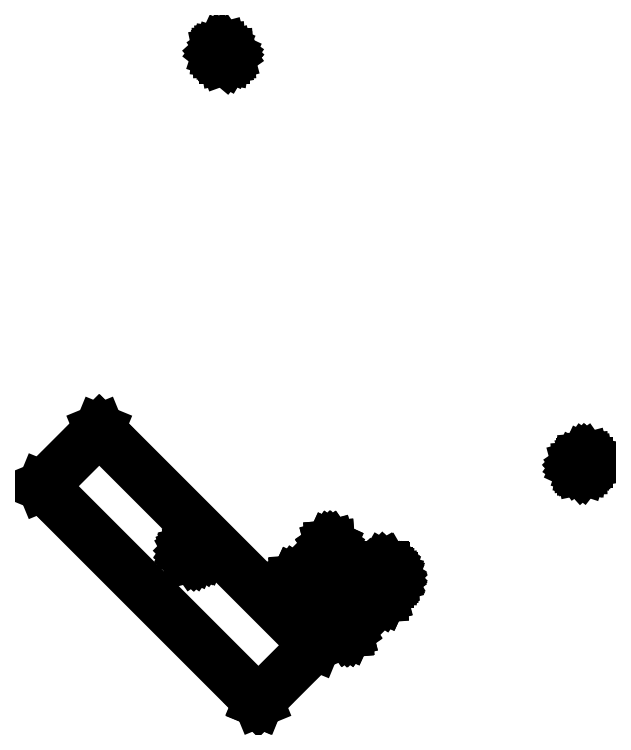
<metadata>
{"format":"dxf","ext":"dxf","renderer":"ezdxf+matplotlib","layout":"modelspace","background":"white","min_lineweight":24,"dpi":150}
</metadata>
<code>
0
SECTION
2
ENTITIES
0
LINE
8
BLACK
10
4.417
20
-4.141
11
5.308
21
-5.032
0
LINE
8
BLACK
10
5.308
20
-5.032
11
5.308
21
-5.032
0
LINE
8
BLACK
10
5.308
20
-5.032
11
5.308
21
-5.034
0
LINE
8
BLACK
10
5.308
20
-5.034
11
5.308
21
-5.035
0
LINE
8
BLACK
10
5.308
20
-5.035
11
5.074
21
-5.268
0
LINE
8
BLACK
10
5.074
20
-5.268
11
5.073
21
-5.269
0
LINE
8
BLACK
10
5.073
20
-5.269
11
5.072
21
-5.268
0
LINE
8
BLACK
10
5.072
20
-5.268
11
5.072
21
-5.268
0
LINE
8
BLACK
10
5.072
20
-5.268
11
4.181
21
-4.377
0
LINE
8
BLACK
10
4.181
20
-4.377
11
4.18
21
-4.376
0
LINE
8
BLACK
10
4.18
20
-4.376
11
4.181
21
-4.375
0
LINE
8
BLACK
10
4.181
20
-4.375
11
4.414
21
-4.141
0
LINE
8
BLACK
10
4.414
20
-4.141
11
4.415
21
-4.141
0
LINE
8
BLACK
10
4.415
20
-4.141
11
4.417
21
-4.141
0
LINE
8
BLACK
10
4.185
20
-4.376
11
5.073
21
-5.264
0
LINE
8
BLACK
10
5.073
20
-5.264
11
5.303
21
-5.034
0
LINE
8
BLACK
10
5.303
20
-5.034
11
4.415
21
-4.145
0
LINE
8
BLACK
10
4.415
20
-4.145
11
4.185
21
-4.376
0
LINE
8
BLACK
10
4.836
20
-4.639
11
4.836
21
-4.639
0
LINE
8
BLACK
10
4.836
20
-4.639
11
4.836
21
-4.639
0
LINE
8
BLACK
10
4.836
20
-4.639
11
4.841
21
-4.642
0
LINE
8
BLACK
10
4.841
20
-4.642
11
4.842
21
-4.643
0
LINE
8
BLACK
10
4.842
20
-4.643
11
4.842
21
-4.643
0
LINE
8
BLACK
10
4.842
20
-4.643
11
4.845
21
-4.645
0
LINE
8
BLACK
10
4.845
20
-4.645
11
4.845
21
-4.646
0
LINE
8
BLACK
10
4.845
20
-4.646
11
4.845
21
-4.648
0
LINE
8
BLACK
10
4.845
20
-4.648
11
4.844
21
-4.65
0
LINE
8
BLACK
10
4.844
20
-4.65
11
4.842
21
-4.65
0
LINE
8
BLACK
10
4.842
20
-4.65
11
4.84
21
-4.649
0
LINE
8
BLACK
10
4.84
20
-4.649
11
4.838
21
-4.647
0
LINE
8
BLACK
10
4.838
20
-4.647
11
4.834
21
-4.645
0
LINE
8
BLACK
10
4.834
20
-4.645
11
4.83
21
-4.645
0
LINE
8
BLACK
10
4.83
20
-4.645
11
4.826
21
-4.647
0
LINE
8
BLACK
10
4.826
20
-4.647
11
4.806
21
-4.667
0
LINE
8
BLACK
10
4.806
20
-4.667
11
4.805
21
-4.667
0
LINE
8
BLACK
10
4.805
20
-4.667
11
4.803
21
-4.667
0
LINE
8
BLACK
10
4.803
20
-4.667
11
4.802
21
-4.666
0
LINE
8
BLACK
10
4.802
20
-4.666
11
4.801
21
-4.664
0
LINE
8
BLACK
10
4.801
20
-4.664
11
4.802
21
-4.662
0
LINE
8
BLACK
10
4.802
20
-4.662
11
4.822
21
-4.643
0
LINE
8
BLACK
10
4.822
20
-4.643
11
4.823
21
-4.642
0
LINE
8
BLACK
10
4.823
20
-4.642
11
4.823
21
-4.642
0
LINE
8
BLACK
10
4.823
20
-4.642
11
4.828
21
-4.639
0
LINE
8
BLACK
10
4.828
20
-4.639
11
4.829
21
-4.639
0
LINE
8
BLACK
10
4.829
20
-4.639
11
4.829
21
-4.639
0
LINE
8
BLACK
10
4.829
20
-4.639
11
4.829
21
-4.639
0
LINE
8
BLACK
10
4.829
20
-4.639
11
4.835
21
-4.639
0
LINE
8
BLACK
10
4.835
20
-4.639
11
4.836
21
-4.639
0
LINE
8
BLACK
10
4.806
20
-4.607
11
4.822
21
-4.623
0
LINE
8
BLACK
10
4.822
20
-4.623
11
4.823
21
-4.624
0
LINE
8
BLACK
10
4.823
20
-4.624
11
4.823
21
-4.626
0
LINE
8
BLACK
10
4.823
20
-4.626
11
4.822
21
-4.627
0
LINE
8
BLACK
10
4.822
20
-4.627
11
4.82
21
-4.628
0
LINE
8
BLACK
10
4.82
20
-4.628
11
4.818
21
-4.627
0
LINE
8
BLACK
10
4.818
20
-4.627
11
4.812
21
-4.621
0
LINE
8
BLACK
10
4.812
20
-4.621
11
4.793
21
-4.64
0
LINE
8
BLACK
10
4.793
20
-4.64
11
4.796
21
-4.64
0
LINE
8
BLACK
10
4.796
20
-4.64
11
4.797
21
-4.641
0
LINE
8
BLACK
10
4.797
20
-4.641
11
4.797
21
-4.641
0
LINE
8
BLACK
10
4.797
20
-4.641
11
4.801
21
-4.642
0
LINE
8
BLACK
10
4.801
20
-4.642
11
4.802
21
-4.642
0
LINE
8
BLACK
10
4.802
20
-4.642
11
4.803
21
-4.644
0
LINE
8
BLACK
10
4.803
20
-4.644
11
4.803
21
-4.646
0
LINE
8
BLACK
10
4.803
20
-4.646
11
4.801
21
-4.647
0
LINE
8
BLACK
10
4.801
20
-4.647
11
4.799
21
-4.647
0
LINE
8
BLACK
10
4.799
20
-4.647
11
4.796
21
-4.646
0
LINE
8
BLACK
10
4.796
20
-4.646
11
4.791
21
-4.646
0
LINE
8
BLACK
10
4.791
20
-4.646
11
4.785
21
-4.648
0
LINE
8
BLACK
10
4.785
20
-4.648
11
4.784
21
-4.648
0
LINE
8
BLACK
10
4.784
20
-4.648
11
4.784
21
-4.647
0
LINE
8
BLACK
10
4.784
20
-4.647
11
4.783
21
-4.647
0
LINE
8
BLACK
10
4.783
20
-4.647
11
4.783
21
-4.647
0
LINE
8
BLACK
10
4.783
20
-4.647
11
4.782
21
-4.647
0
LINE
8
BLACK
10
4.782
20
-4.647
11
4.782
21
-4.646
0
LINE
8
BLACK
10
4.782
20
-4.646
11
4.782
21
-4.646
0
LINE
8
BLACK
10
4.782
20
-4.646
11
4.782
21
-4.646
0
LINE
8
BLACK
10
4.782
20
-4.646
11
4.781
21
-4.645
0
LINE
8
BLACK
10
4.781
20
-4.645
11
4.781
21
-4.645
0
LINE
8
BLACK
10
4.781
20
-4.645
11
4.781
21
-4.644
0
LINE
8
BLACK
10
4.781
20
-4.644
11
4.782
21
-4.644
0
LINE
8
BLACK
10
4.782
20
-4.644
11
4.782
21
-4.643
0
LINE
8
BLACK
10
4.782
20
-4.643
11
4.782
21
-4.643
0
LINE
8
BLACK
10
4.782
20
-4.643
11
4.782
21
-4.643
0
LINE
8
BLACK
10
4.782
20
-4.643
11
4.808
21
-4.617
0
LINE
8
BLACK
10
4.808
20
-4.617
11
4.802
21
-4.611
0
LINE
8
BLACK
10
4.802
20
-4.611
11
4.801
21
-4.61
0
LINE
8
BLACK
10
4.801
20
-4.61
11
4.801
21
-4.608
0
LINE
8
BLACK
10
4.801
20
-4.608
11
4.802
21
-4.606
0
LINE
8
BLACK
10
4.802
20
-4.606
11
4.804
21
-4.606
0
LINE
8
BLACK
10
4.804
20
-4.606
11
4.806
21
-4.607
0
LINE
8
BLACK
10
5.37
20
-4.621
11
5.37
21
-4.621
0
LINE
8
BLACK
10
5.37
20
-4.621
11
5.371
21
-4.621
0
LINE
8
BLACK
10
5.371
20
-4.621
11
5.371
21
-4.621
0
LINE
8
BLACK
10
5.371
20
-4.621
11
5.584
21
-4.834
0
LINE
8
BLACK
10
5.584
20
-4.834
11
5.584
21
-4.834
0
LINE
8
BLACK
10
5.584
20
-4.834
11
5.584
21
-4.834
0
LINE
8
BLACK
10
5.584
20
-4.834
11
5.584
21
-4.834
0
LINE
8
BLACK
10
5.584
20
-4.834
11
5.584
21
-4.834
0
LINE
8
BLACK
10
5.584
20
-4.834
11
5.584
21
-4.835
0
LINE
8
BLACK
10
5.584
20
-4.835
11
5.584
21
-4.836
0
LINE
8
BLACK
10
5.584
20
-4.836
11
5.584
21
-4.836
0
LINE
8
BLACK
10
5.584
20
-4.836
11
5.584
21
-4.836
0
LINE
8
BLACK
10
5.584
20
-4.836
11
5.584
21
-4.837
0
LINE
8
BLACK
10
5.584
20
-4.837
11
5.584
21
-4.838
0
LINE
8
BLACK
10
5.584
20
-4.838
11
5.442
21
-4.979
0
LINE
8
BLACK
10
5.442
20
-4.979
11
5.442
21
-4.979
0
LINE
8
BLACK
10
5.442
20
-4.979
11
5.442
21
-4.98
0
LINE
8
BLACK
10
5.442
20
-4.98
11
5.442
21
-4.98
0
LINE
8
BLACK
10
5.442
20
-4.98
11
5.441
21
-4.98
0
LINE
8
BLACK
10
5.441
20
-4.98
11
5.44
21
-4.98
0
LINE
8
BLACK
10
5.44
20
-4.98
11
5.44
21
-4.98
0
LINE
8
BLACK
10
5.44
20
-4.98
11
5.439
21
-4.98
0
LINE
8
BLACK
10
5.439
20
-4.98
11
5.439
21
-4.98
0
LINE
8
BLACK
10
5.439
20
-4.98
11
5.439
21
-4.98
0
LINE
8
BLACK
10
5.439
20
-4.98
11
5.438
21
-4.979
0
LINE
8
BLACK
10
5.438
20
-4.979
11
5.226
21
-4.767
0
LINE
8
BLACK
10
5.226
20
-4.767
11
5.226
21
-4.767
0
LINE
8
BLACK
10
5.226
20
-4.767
11
5.225
21
-4.767
0
LINE
8
BLACK
10
5.225
20
-4.767
11
5.225
21
-4.767
0
LINE
8
BLACK
10
5.225
20
-4.767
11
5.225
21
-4.766
0
LINE
8
BLACK
10
5.225
20
-4.766
11
5.225
21
-4.765
0
LINE
8
BLACK
10
5.225
20
-4.765
11
5.225
21
-4.765
0
LINE
8
BLACK
10
5.225
20
-4.765
11
5.225
21
-4.764
0
LINE
8
BLACK
10
5.225
20
-4.764
11
5.225
21
-4.764
0
LINE
8
BLACK
10
5.225
20
-4.764
11
5.225
21
-4.764
0
LINE
8
BLACK
10
5.225
20
-4.764
11
5.226
21
-4.763
0
LINE
8
BLACK
10
5.226
20
-4.763
11
5.367
21
-4.621
0
LINE
8
BLACK
10
5.367
20
-4.621
11
5.368
21
-4.621
0
LINE
8
BLACK
10
5.368
20
-4.621
11
5.368
21
-4.621
0
LINE
8
BLACK
10
5.368
20
-4.621
11
5.368
21
-4.621
0
LINE
8
BLACK
10
5.368
20
-4.621
11
5.368
21
-4.621
0
LINE
8
BLACK
10
5.368
20
-4.621
11
5.369
21
-4.621
0
LINE
8
BLACK
10
5.369
20
-4.621
11
5.37
21
-4.621
0
LINE
8
BLACK
10
5.37
20
-4.621
11
5.37
21
-4.621
0
LINE
8
BLACK
10
5.232
20
-4.765
11
5.44
21
-4.973
0
LINE
8
BLACK
10
5.44
20
-4.973
11
5.577
21
-4.836
0
LINE
8
BLACK
10
5.577
20
-4.836
11
5.369
21
-4.628
0
LINE
8
BLACK
10
5.369
20
-4.628
11
5.232
21
-4.765
0
LINE
8
BLACK
10
5.608
20
-4.729
11
5.609
21
-4.729
0
LINE
8
BLACK
10
5.609
20
-4.729
11
5.615
21
-4.731
0
LINE
8
BLACK
10
5.615
20
-4.731
11
5.616
21
-4.732
0
LINE
8
BLACK
10
5.616
20
-4.732
11
5.617
21
-4.733
0
LINE
8
BLACK
10
5.617
20
-4.733
11
5.627
21
-4.743
0
LINE
8
BLACK
10
5.627
20
-4.743
11
5.628
21
-4.744
0
LINE
8
BLACK
10
5.628
20
-4.744
11
5.628
21
-4.745
0
LINE
8
BLACK
10
5.628
20
-4.745
11
5.63
21
-4.751
0
LINE
8
BLACK
10
5.63
20
-4.751
11
5.63
21
-4.752
0
LINE
8
BLACK
10
5.63
20
-4.752
11
5.631
21
-4.753
0
LINE
8
BLACK
10
5.631
20
-4.753
11
5.631
21
-4.757
0
LINE
8
BLACK
10
5.631
20
-4.757
11
5.63
21
-4.758
0
LINE
8
BLACK
10
5.63
20
-4.758
11
5.63
21
-4.759
0
LINE
8
BLACK
10
5.63
20
-4.759
11
5.628
21
-4.765
0
LINE
8
BLACK
10
5.628
20
-4.765
11
5.628
21
-4.766
0
LINE
8
BLACK
10
5.628
20
-4.766
11
5.627
21
-4.767
0
LINE
8
BLACK
10
5.627
20
-4.767
11
5.623
21
-4.771
0
LINE
8
BLACK
10
5.623
20
-4.771
11
5.622
21
-4.772
0
LINE
8
BLACK
10
5.622
20
-4.772
11
5.621
21
-4.772
0
LINE
8
BLACK
10
5.621
20
-4.772
11
5.613
21
-4.776
0
LINE
8
BLACK
10
5.613
20
-4.776
11
5.612
21
-4.776
0
LINE
8
BLACK
10
5.612
20
-4.776
11
5.611
21
-4.777
0
LINE
8
BLACK
10
5.611
20
-4.777
11
5.577
21
-4.777
0
LINE
8
BLACK
10
5.577
20
-4.777
11
5.593
21
-4.793
0
LINE
8
BLACK
10
5.593
20
-4.793
11
5.595
21
-4.795
0
LINE
8
BLACK
10
5.595
20
-4.795
11
5.595
21
-4.798
0
LINE
8
BLACK
10
5.595
20
-4.798
11
5.593
21
-4.801
0
LINE
8
BLACK
10
5.593
20
-4.801
11
5.59
21
-4.802
0
LINE
8
BLACK
10
5.59
20
-4.802
11
5.587
21
-4.802
0
LINE
8
BLACK
10
5.587
20
-4.802
11
5.585
21
-4.801
0
LINE
8
BLACK
10
5.585
20
-4.801
11
5.559
21
-4.775
0
LINE
8
BLACK
10
5.559
20
-4.775
11
5.559
21
-4.774
0
LINE
8
BLACK
10
5.559
20
-4.774
11
5.558
21
-4.774
0
LINE
8
BLACK
10
5.558
20
-4.774
11
5.558
21
-4.773
0
LINE
8
BLACK
10
5.558
20
-4.773
11
5.557
21
-4.772
0
LINE
8
BLACK
10
5.557
20
-4.772
11
5.557
21
-4.772
0
LINE
8
BLACK
10
5.557
20
-4.772
11
5.557
21
-4.771
0
LINE
8
BLACK
10
5.557
20
-4.771
11
5.557
21
-4.77
0
LINE
8
BLACK
10
5.557
20
-4.77
11
5.557
21
-4.769
0
LINE
8
BLACK
10
5.557
20
-4.769
11
5.558
21
-4.769
0
LINE
8
BLACK
10
5.558
20
-4.769
11
5.558
21
-4.768
0
LINE
8
BLACK
10
5.558
20
-4.768
11
5.559
21
-4.767
0
LINE
8
BLACK
10
5.559
20
-4.767
11
5.559
21
-4.767
0
LINE
8
BLACK
10
5.559
20
-4.767
11
5.56
21
-4.766
0
LINE
8
BLACK
10
5.56
20
-4.766
11
5.56
21
-4.766
0
LINE
8
BLACK
10
5.56
20
-4.766
11
5.561
21
-4.766
0
LINE
8
BLACK
10
5.561
20
-4.766
11
5.562
21
-4.765
0
LINE
8
BLACK
10
5.562
20
-4.765
11
5.562
21
-4.765
0
LINE
8
BLACK
10
5.562
20
-4.765
11
5.563
21
-4.765
0
LINE
8
BLACK
10
5.563
20
-4.765
11
5.609
21
-4.765
0
LINE
8
BLACK
10
5.609
20
-4.765
11
5.615
21
-4.762
0
LINE
8
BLACK
10
5.615
20
-4.762
11
5.618
21
-4.76
0
LINE
8
BLACK
10
5.618
20
-4.76
11
5.619
21
-4.756
0
LINE
8
BLACK
10
5.619
20
-4.756
11
5.619
21
-4.754
0
LINE
8
BLACK
10
5.619
20
-4.754
11
5.618
21
-4.75
0
LINE
8
BLACK
10
5.618
20
-4.75
11
5.61
21
-4.742
0
LINE
8
BLACK
10
5.61
20
-4.742
11
5.606
21
-4.741
0
LINE
8
BLACK
10
5.606
20
-4.741
11
5.603
21
-4.741
0
LINE
8
BLACK
10
5.603
20
-4.741
11
5.6
21
-4.74
0
LINE
8
BLACK
10
5.6
20
-4.74
11
5.598
21
-4.738
0
LINE
8
BLACK
10
5.598
20
-4.738
11
5.597
21
-4.735
0
LINE
8
BLACK
10
5.597
20
-4.735
11
5.598
21
-4.732
0
LINE
8
BLACK
10
5.598
20
-4.732
11
5.6
21
-4.73
0
LINE
8
BLACK
10
5.6
20
-4.73
11
5.603
21
-4.729
0
LINE
8
BLACK
10
5.603
20
-4.729
11
5.607
21
-4.729
0
LINE
8
BLACK
10
5.607
20
-4.729
11
5.608
21
-4.729
0
LINE
8
BLACK
10
5.593
20
-4.709
11
5.595
21
-4.712
0
LINE
8
BLACK
10
5.595
20
-4.712
11
5.595
21
-4.715
0
LINE
8
BLACK
10
5.595
20
-4.715
11
5.593
21
-4.717
0
LINE
8
BLACK
10
5.593
20
-4.717
11
5.563
21
-4.747
0
LINE
8
BLACK
10
5.563
20
-4.747
11
5.562
21
-4.748
0
LINE
8
BLACK
10
5.562
20
-4.748
11
5.562
21
-4.748
0
LINE
8
BLACK
10
5.562
20
-4.748
11
5.554
21
-4.752
0
LINE
8
BLACK
10
5.554
20
-4.752
11
5.552
21
-4.753
0
LINE
8
BLACK
10
5.552
20
-4.753
11
5.551
21
-4.753
0
LINE
8
BLACK
10
5.551
20
-4.753
11
5.543
21
-4.753
0
LINE
8
BLACK
10
5.543
20
-4.753
11
5.542
21
-4.753
0
LINE
8
BLACK
10
5.542
20
-4.753
11
5.541
21
-4.752
0
LINE
8
BLACK
10
5.541
20
-4.752
11
5.533
21
-4.748
0
LINE
8
BLACK
10
5.533
20
-4.748
11
5.532
21
-4.748
0
LINE
8
BLACK
10
5.532
20
-4.748
11
5.531
21
-4.747
0
LINE
8
BLACK
10
5.531
20
-4.747
11
5.527
21
-4.743
0
LINE
8
BLACK
10
5.527
20
-4.743
11
5.526
21
-4.741
0
LINE
8
BLACK
10
5.526
20
-4.741
11
5.526
21
-4.738
0
LINE
8
BLACK
10
5.526
20
-4.738
11
5.527
21
-4.735
0
LINE
8
BLACK
10
5.527
20
-4.735
11
5.53
21
-4.733
0
LINE
8
BLACK
10
5.53
20
-4.733
11
5.533
21
-4.733
0
LINE
8
BLACK
10
5.533
20
-4.733
11
5.535
21
-4.735
0
LINE
8
BLACK
10
5.535
20
-4.735
11
5.539
21
-4.738
0
LINE
8
BLACK
10
5.539
20
-4.738
11
5.545
21
-4.741
0
LINE
8
BLACK
10
5.545
20
-4.741
11
5.55
21
-4.741
0
LINE
8
BLACK
10
5.55
20
-4.741
11
5.556
21
-4.738
0
LINE
8
BLACK
10
5.556
20
-4.738
11
5.585
21
-4.709
0
LINE
8
BLACK
10
5.585
20
-4.709
11
5.587
21
-4.708
0
LINE
8
BLACK
10
5.587
20
-4.708
11
5.59
21
-4.708
0
LINE
8
BLACK
10
5.59
20
-4.708
11
5.593
21
-4.709
0
LINE
8
BLACK
10
6.422
20
-4.261
11
6.423
21
-4.263
0
LINE
8
BLACK
10
6.423
20
-4.263
11
6.422
21
-4.264
0
LINE
8
BLACK
10
6.422
20
-4.264
11
6.411
21
-4.275
0
LINE
8
BLACK
10
6.411
20
-4.275
11
6.436
21
-4.275
0
LINE
8
BLACK
10
6.436
20
-4.275
11
6.437
21
-4.275
0
LINE
8
BLACK
10
6.437
20
-4.275
11
6.438
21
-4.277
0
LINE
8
BLACK
10
6.438
20
-4.277
11
6.439
21
-4.279
0
LINE
8
BLACK
10
6.439
20
-4.279
11
6.438
21
-4.28
0
LINE
8
BLACK
10
6.438
20
-4.28
11
6.436
21
-4.281
0
LINE
8
BLACK
10
6.436
20
-4.281
11
6.415
21
-4.281
0
LINE
8
BLACK
10
6.415
20
-4.281
11
6.411
21
-4.306
0
LINE
8
BLACK
10
6.411
20
-4.306
11
6.411
21
-4.307
0
LINE
8
BLACK
10
6.411
20
-4.307
11
6.409
21
-4.309
0
LINE
8
BLACK
10
6.409
20
-4.309
11
6.407
21
-4.309
0
LINE
8
BLACK
10
6.407
20
-4.309
11
6.406
21
-4.308
0
LINE
8
BLACK
10
6.406
20
-4.308
11
6.405
21
-4.306
0
LINE
8
BLACK
10
6.405
20
-4.306
11
6.409
21
-4.281
0
LINE
8
BLACK
10
6.409
20
-4.281
11
6.405
21
-4.281
0
LINE
8
BLACK
10
6.405
20
-4.281
11
6.394
21
-4.292
0
LINE
8
BLACK
10
6.394
20
-4.292
11
6.393
21
-4.293
0
LINE
8
BLACK
10
6.393
20
-4.293
11
6.391
21
-4.293
0
LINE
8
BLACK
10
6.391
20
-4.293
11
6.39
21
-4.292
0
LINE
8
BLACK
10
6.39
20
-4.292
11
6.389
21
-4.29
0
LINE
8
BLACK
10
6.389
20
-4.29
11
6.39
21
-4.288
0
LINE
8
BLACK
10
6.39
20
-4.288
11
6.418
21
-4.26
0
LINE
8
BLACK
10
6.418
20
-4.26
11
6.419
21
-4.26
0
LINE
8
BLACK
10
6.419
20
-4.26
11
6.421
21
-4.259
0
LINE
8
BLACK
10
6.421
20
-4.259
11
6.422
21
-4.261
0
LINE
8
BLACK
10
4.924
20
-2.565
11
4.952
21
-2.593
0
LINE
8
BLACK
10
4.952
20
-2.593
11
4.952
21
-2.594
0
LINE
8
BLACK
10
4.952
20
-2.594
11
4.953
21
-2.596
0
LINE
8
BLACK
10
4.953
20
-2.596
11
4.951
21
-2.597
0
LINE
8
BLACK
10
4.951
20
-2.597
11
4.949
21
-2.598
0
LINE
8
BLACK
10
4.949
20
-2.598
11
4.948
21
-2.597
0
LINE
8
BLACK
10
4.948
20
-2.597
11
4.937
21
-2.586
0
LINE
8
BLACK
10
4.937
20
-2.586
11
4.937
21
-2.611
0
LINE
8
BLACK
10
4.937
20
-2.611
11
4.937
21
-2.612
0
LINE
8
BLACK
10
4.937
20
-2.612
11
4.935
21
-2.613
0
LINE
8
BLACK
10
4.935
20
-2.613
11
4.933
21
-2.614
0
LINE
8
BLACK
10
4.933
20
-2.614
11
4.932
21
-2.613
0
LINE
8
BLACK
10
4.932
20
-2.613
11
4.931
21
-2.611
0
LINE
8
BLACK
10
4.931
20
-2.611
11
4.931
21
-2.59
0
LINE
8
BLACK
10
4.931
20
-2.59
11
4.906
21
-2.586
0
LINE
8
BLACK
10
4.906
20
-2.586
11
4.905
21
-2.586
0
LINE
8
BLACK
10
4.905
20
-2.586
11
4.903
21
-2.584
0
LINE
8
BLACK
10
4.903
20
-2.584
11
4.903
21
-2.582
0
LINE
8
BLACK
10
4.903
20
-2.582
11
4.904
21
-2.581
0
LINE
8
BLACK
10
4.904
20
-2.581
11
4.906
21
-2.58
0
LINE
8
BLACK
10
4.906
20
-2.58
11
4.931
21
-2.584
0
LINE
8
BLACK
10
4.931
20
-2.584
11
4.931
21
-2.58
0
LINE
8
BLACK
10
4.931
20
-2.58
11
4.92
21
-2.569
0
LINE
8
BLACK
10
4.92
20
-2.569
11
4.919
21
-2.568
0
LINE
8
BLACK
10
4.919
20
-2.568
11
4.919
21
-2.566
0
LINE
8
BLACK
10
4.919
20
-2.566
11
4.92
21
-2.565
0
LINE
8
BLACK
10
4.92
20
-2.565
11
4.922
21
-2.564
0
LINE
8
BLACK
10
4.922
20
-2.564
11
4.924
21
-2.565
0
ENDSEC
0
EOF

</code>
